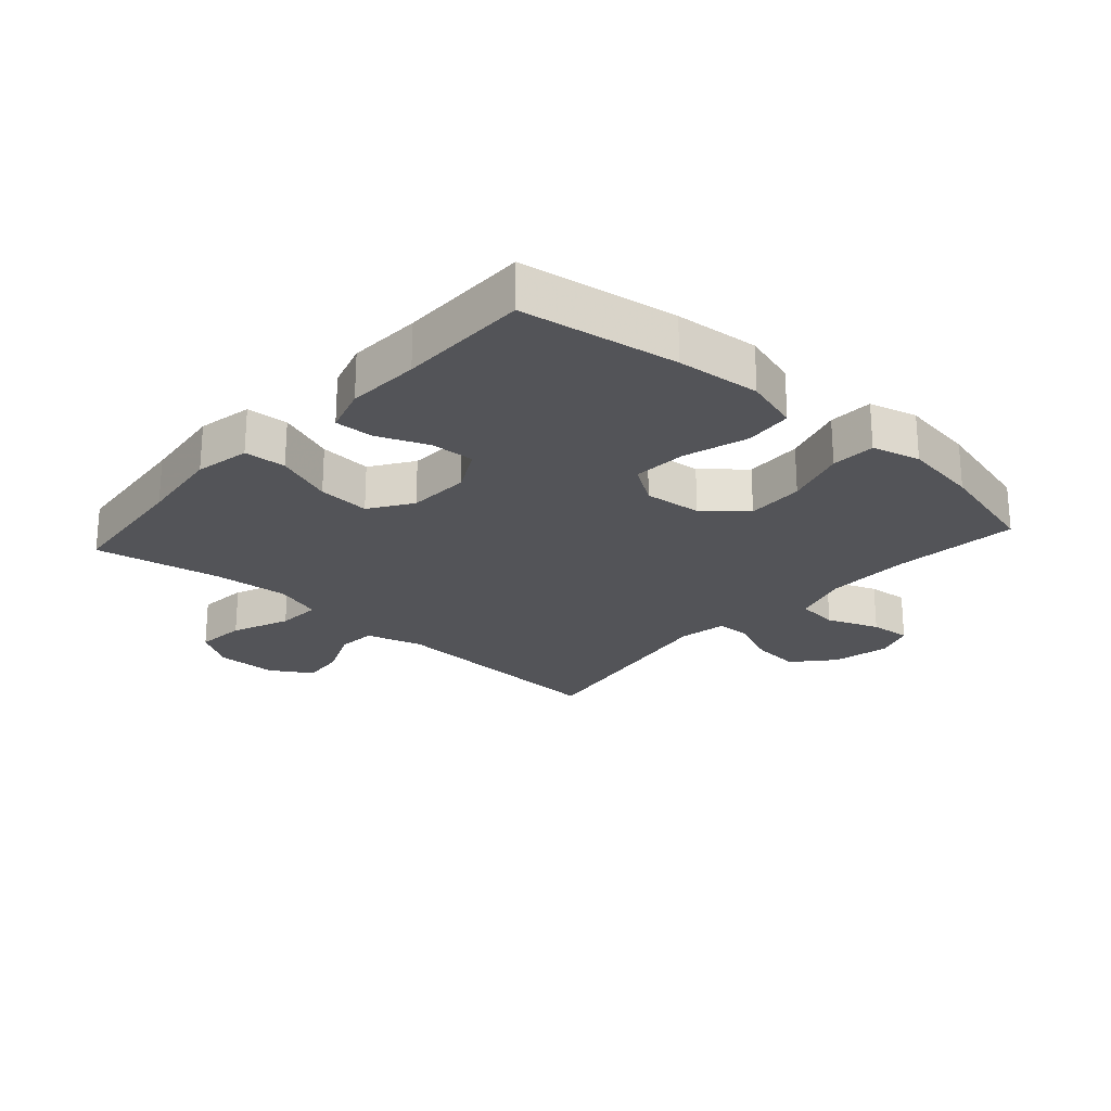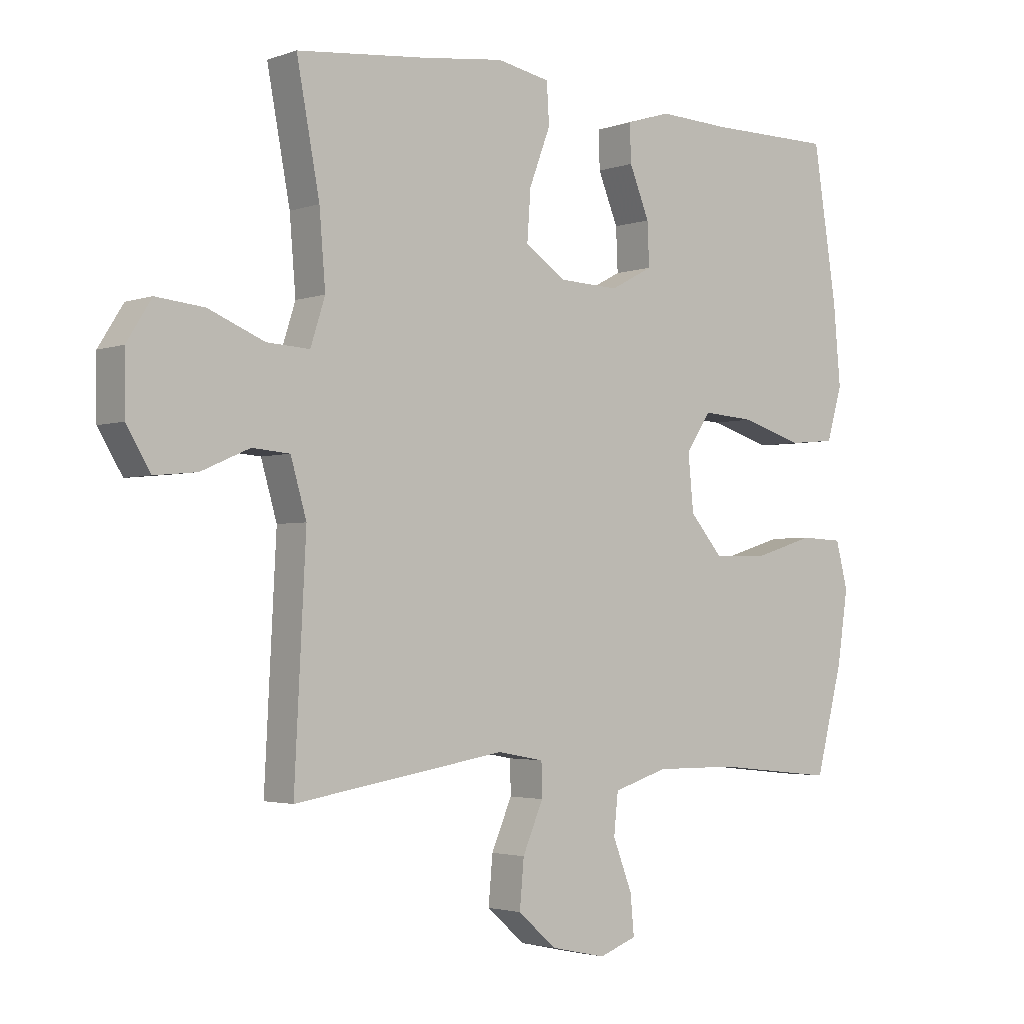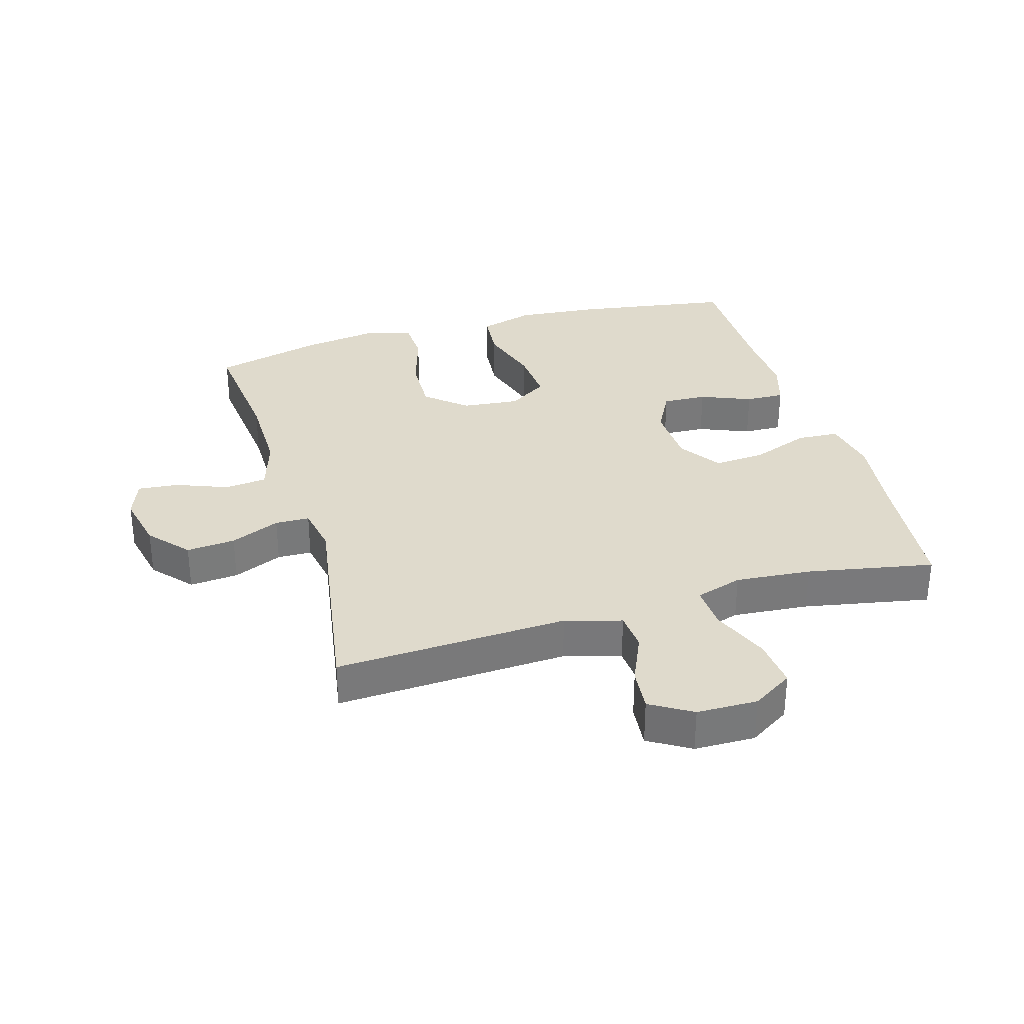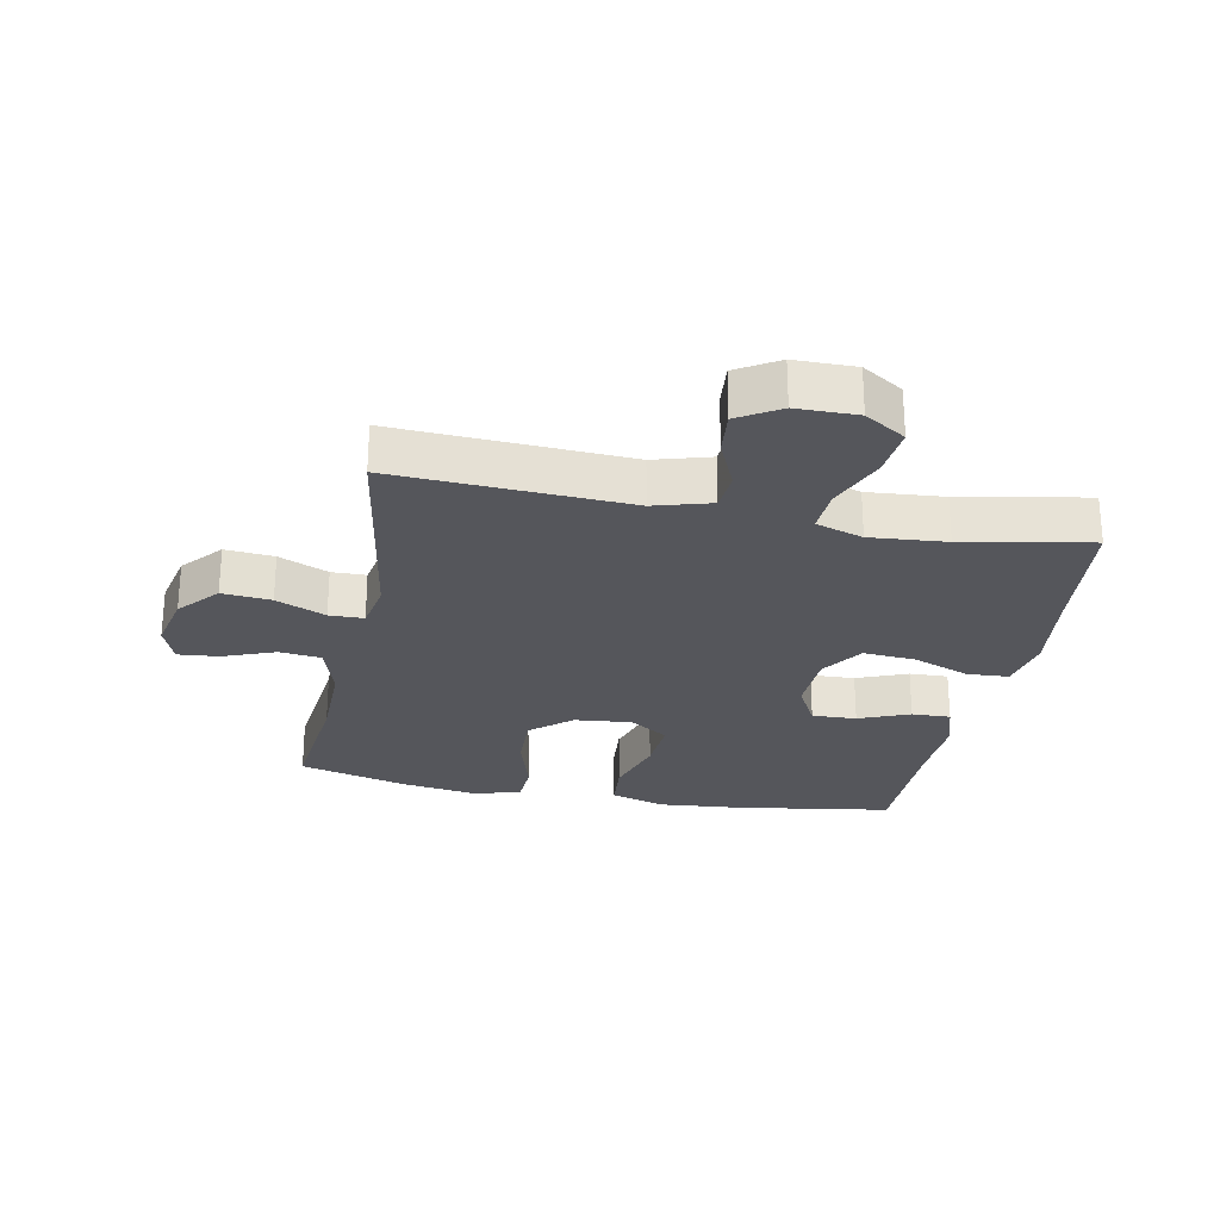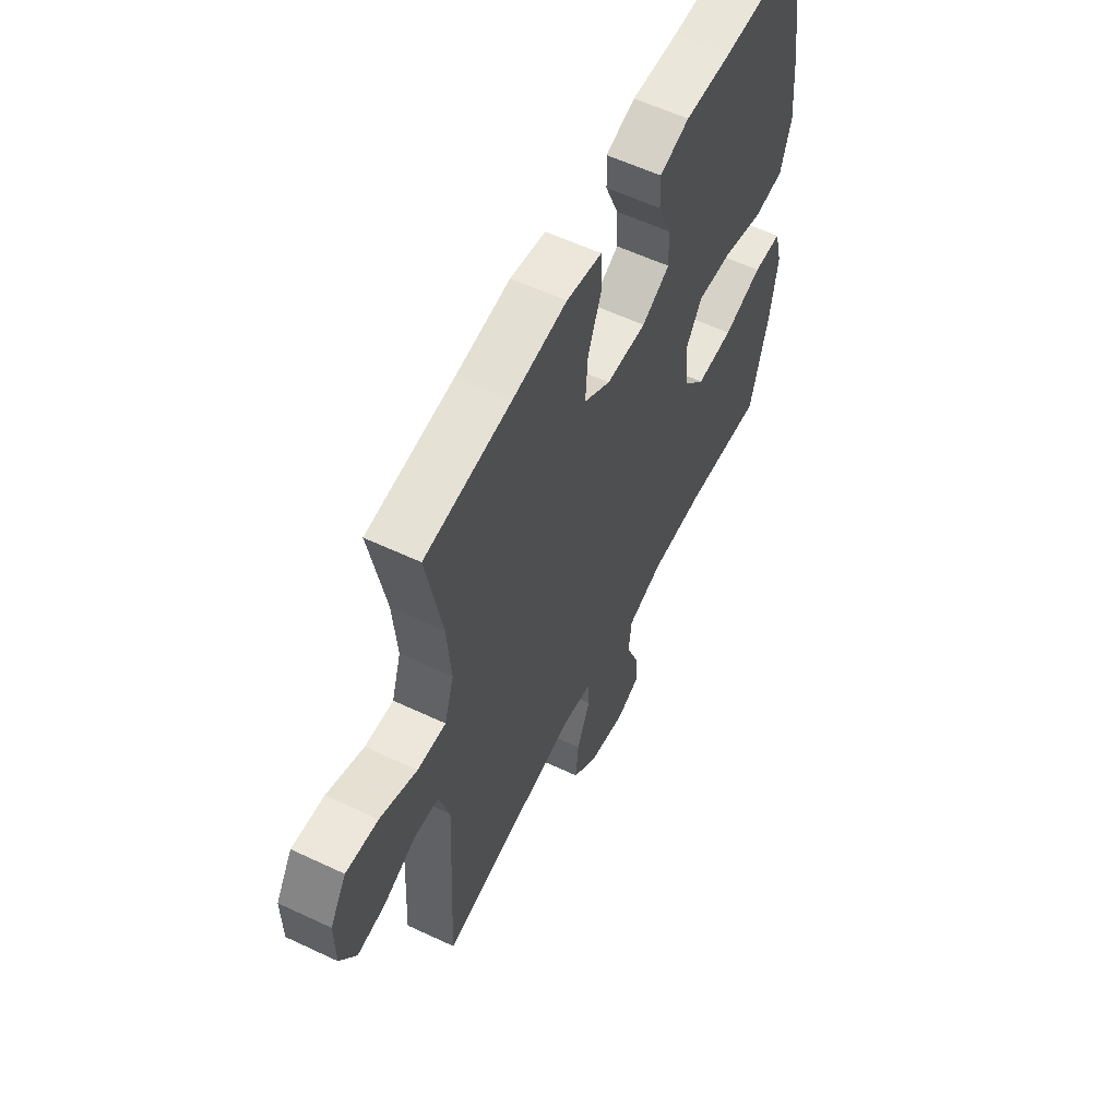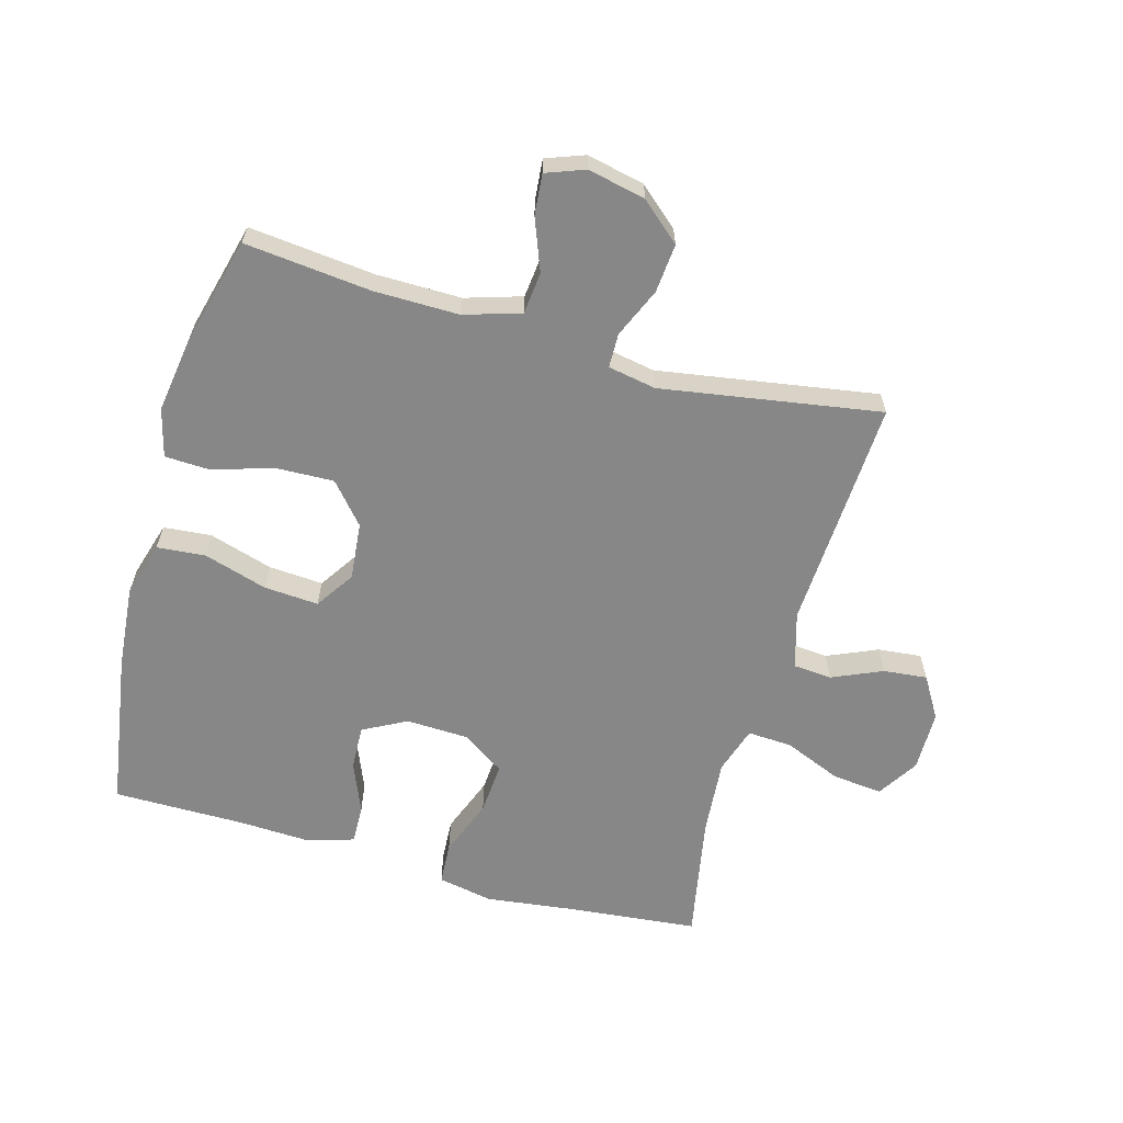
<metadata>
{"format":"obj","ext":"obj","renderer":"f3d","projection":"perspective","resolution":1024,"background":"white","views":[{"elev":-23.6,"azim":48.2,"up":"+Y"},{"elev":-2.7,"azim":-39.6,"up":"+Z"},{"elev":32.5,"azim":-106.3,"up":"+Y"},{"elev":-26.3,"azim":-101.2,"up":"+Y"},{"elev":58.3,"azim":-64.0,"up":"+Z"},{"elev":-62.5,"azim":164.3,"up":"+Y"}]}
</metadata>
<code>
v 0.5 0.07 -0.5
v 0.299 0.07 -0.479
v 0.163 0.07 -0.478
v 0.073 0.07 -0.506
v 0.066 0.07 -0.573
v 0.098 0.07 -0.656
v 0.104 0.07 -0.721
v 0.042 0.07 -0.744
v -0.05 0.07 -0.724
v -0.113 0.07 -0.669
v -0.106 0.07 -0.591
v -0.072 0.07 -0.512
v -0.073 0.07 -0.457
v -0.15 0.07 -0.443
v -0.5 0.07 -0.5
v -0.481 0.07 -0.129
v -0.507 0.07 -0.039
v -0.569 0.07 -0.034
v -0.649 0.07 -0.069
v -0.719 0.07 -0.076
v -0.759 0.07 -0.01
v -0.76 0.07 0.087
v -0.719 0.07 0.152
v -0.639 0.07 0.144
v -0.547 0.07 0.106
v -0.476 0.07 0.102
v -0.452 0.07 0.177
v -0.462 0.07 0.298
v -0.5 0.07 0.5
v -0.285 0.07 0.522
v -0.15 0.07 0.539
v -0.062 0.07 0.522
v -0.058 0.07 0.455
v -0.093 0.07 0.363
v -0.099 0.07 0.28
v -0.032 0.07 0.235
v 0.068 0.07 0.231
v 0.138 0.07 0.268
v 0.135 0.07 0.339
v 0.102 0.07 0.42
v 0.1 0.07 0.482
v 0.174 0.07 0.505
v 0.291 0.07 0.5
v 0.5 0.07 0.5
v 0.539 0.07 0.25
v 0.551 0.07 0.116
v 0.525 0.07 0.028
v 0.448 0.07 0.021
v 0.346 0.07 0.052
v 0.259 0.07 0.058
v 0.218 0.07 -0.004
v 0.227 0.07 -0.096
v 0.282 0.07 -0.16
v 0.374 0.07 -0.157
v 0.472 0.07 -0.127
v 0.543 0.07 -0.13
v 0.563 0.07 -0.207
v 0.545 0.07 -0.327
v 0.5 0 -0.5
v 0.299 0 -0.479
v 0.163 0 -0.478
v 0.073 0 -0.506
v 0.066 0 -0.573
v 0.098 0 -0.656
v 0.104 0 -0.721
v 0.042 0 -0.744
v -0.05 0 -0.724
v -0.113 0 -0.669
v -0.106 0 -0.591
v -0.072 0 -0.512
v -0.073 0 -0.457
v -0.15 0 -0.443
v -0.5 0 -0.5
v -0.481 0 -0.129
v -0.507 0 -0.039
v -0.569 0 -0.034
v -0.649 0 -0.069
v -0.719 0 -0.076
v -0.759 0 -0.01
v -0.76 0 0.087
v -0.719 0 0.152
v -0.639 0 0.144
v -0.547 0 0.106
v -0.476 0 0.102
v -0.452 0 0.177
v -0.462 0 0.298
v -0.5 0 0.5
v -0.285 0 0.522
v -0.15 0 0.539
v -0.062 0 0.522
v -0.058 0 0.455
v -0.093 0 0.363
v -0.099 0 0.28
v -0.032 0 0.235
v 0.068 0 0.231
v 0.138 0 0.268
v 0.135 0 0.339
v 0.102 0 0.42
v 0.1 0 0.482
v 0.174 0 0.505
v 0.291 0 0.5
v 0.5 0 0.5
v 0.539 0 0.25
v 0.551 0 0.116
v 0.525 0 0.028
v 0.448 0 0.021
v 0.346 0 0.052
v 0.259 0 0.058
v 0.218 0 -0.004
v 0.227 0 -0.096
v 0.282 0 -0.16
v 0.374 0 -0.157
v 0.472 0 -0.127
v 0.543 0 -0.13
v 0.563 0 -0.207
v 0.545 0 -0.327
f 58 1 2
f 57 58 2
f 56 57 2
f 55 56 2
f 54 55 2
f 53 54 2 3
f 52 53 3 4
f 51 52 4
f 47 48 49
f 46 47 49
f 45 46 49
f 44 45 49
f 43 44 49
f 43 49 50
f 42 43 50
f 41 42 50
f 40 41 50
f 39 40 50
f 38 39 50 51
f 32 33 34
f 31 32 34
f 30 31 34
f 30 34 35
f 29 30 35
f 28 29 35
f 27 28 35 36
f 23 24 25
f 22 23 25
f 21 22 25
f 20 21 25
f 19 20 25
f 18 19 25
f 17 18 25 26
f 27 36 37
f 26 27 37
f 17 26 37
f 16 17 37
f 10 11 12
f 9 10 12
f 8 9 12
f 7 8 12
f 6 7 12
f 5 6 12
f 4 5 12 13
f 51 4 13
f 37 38 51
f 16 37 51
f 15 16 51
f 14 15 51
f 13 14 51
f 60 59 116
f 60 116 115
f 60 115 114
f 60 114 113
f 60 113 112
f 61 60 112 111
f 62 61 111 110
f 62 110 109
f 107 106 105
f 107 105 104
f 107 104 103
f 107 103 102
f 107 102 101
f 108 107 101
f 108 101 100
f 108 100 99
f 108 99 98
f 108 98 97
f 109 108 97 96
f 92 91 90
f 92 90 89
f 92 89 88
f 93 92 88
f 93 88 87
f 93 87 86
f 94 93 86 85
f 83 82 81
f 83 81 80
f 83 80 79
f 83 79 78
f 83 78 77
f 83 77 76
f 84 83 76 75
f 95 94 85
f 95 85 84
f 95 84 75
f 95 75 74
f 70 69 68
f 70 68 67
f 70 67 66
f 70 66 65
f 70 65 64
f 70 64 63
f 71 70 63 62
f 71 62 109
f 109 96 95
f 109 95 74
f 109 74 73
f 109 73 72
f 109 72 71
f 1 59 60 2
f 2 60 61 3
f 3 61 62 4
f 4 62 63 5
f 5 63 64 6
f 6 64 65 7
f 7 65 66 8
f 8 66 67 9
f 9 67 68 10
f 10 68 69 11
f 11 69 70 12
f 12 70 71 13
f 13 71 72 14
f 14 72 73 15
f 15 73 74 16
f 16 74 75 17
f 17 75 76 18
f 18 76 77 19
f 19 77 78 20
f 20 78 79 21
f 21 79 80 22
f 22 80 81 23
f 23 81 82 24
f 24 82 83 25
f 25 83 84 26
f 26 84 85 27
f 27 85 86 28
f 28 86 87 29
f 29 87 88 30
f 30 88 89 31
f 31 89 90 32
f 32 90 91 33
f 33 91 92 34
f 34 92 93 35
f 35 93 94 36
f 36 94 95 37
f 37 95 96 38
f 38 96 97 39
f 39 97 98 40
f 40 98 99 41
f 41 99 100 42
f 42 100 101 43
f 43 101 102 44
f 44 102 103 45
f 45 103 104 46
f 46 104 105 47
f 47 105 106 48
f 48 106 107 49
f 49 107 108 50
f 50 108 109 51
f 51 109 110 52
f 52 110 111 53
f 53 111 112 54
f 54 112 113 55
f 55 113 114 56
f 56 114 115 57
f 57 115 116 58
f 58 116 59 1

</code>
